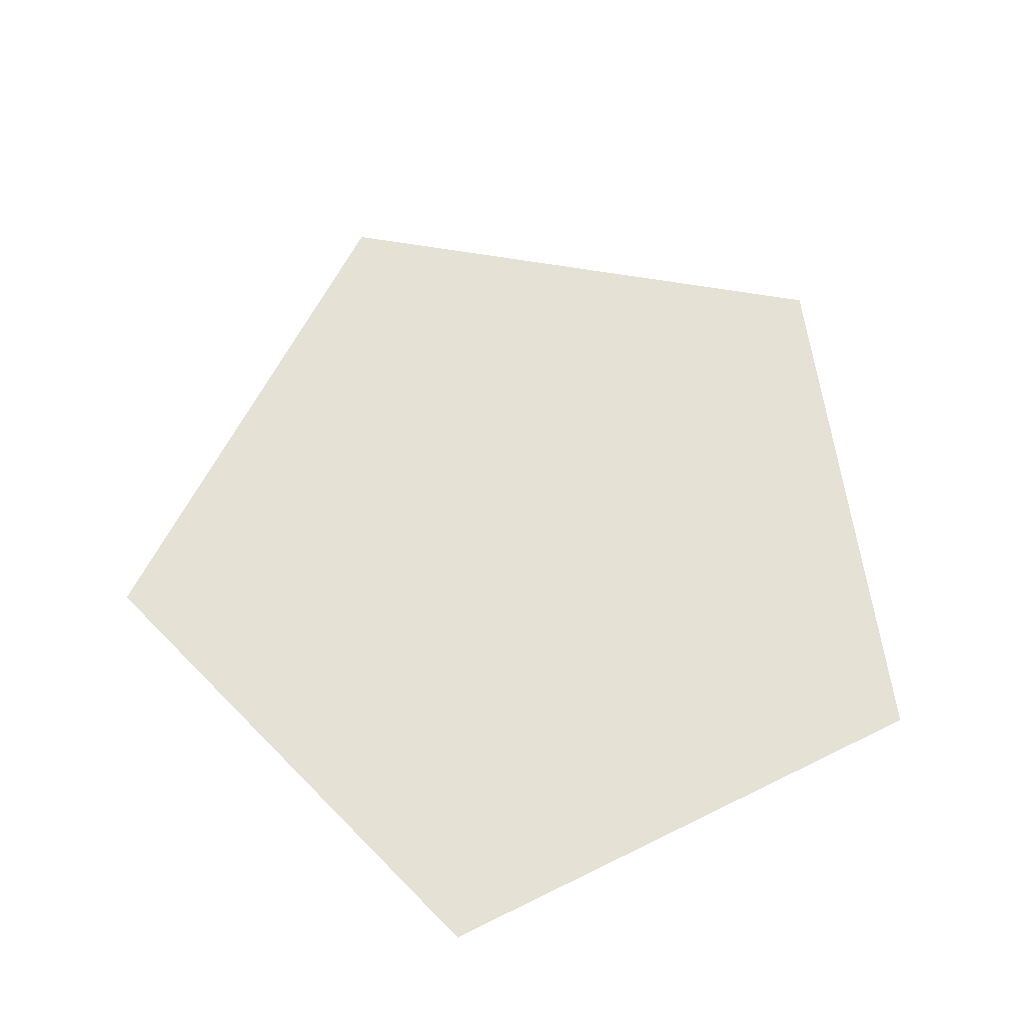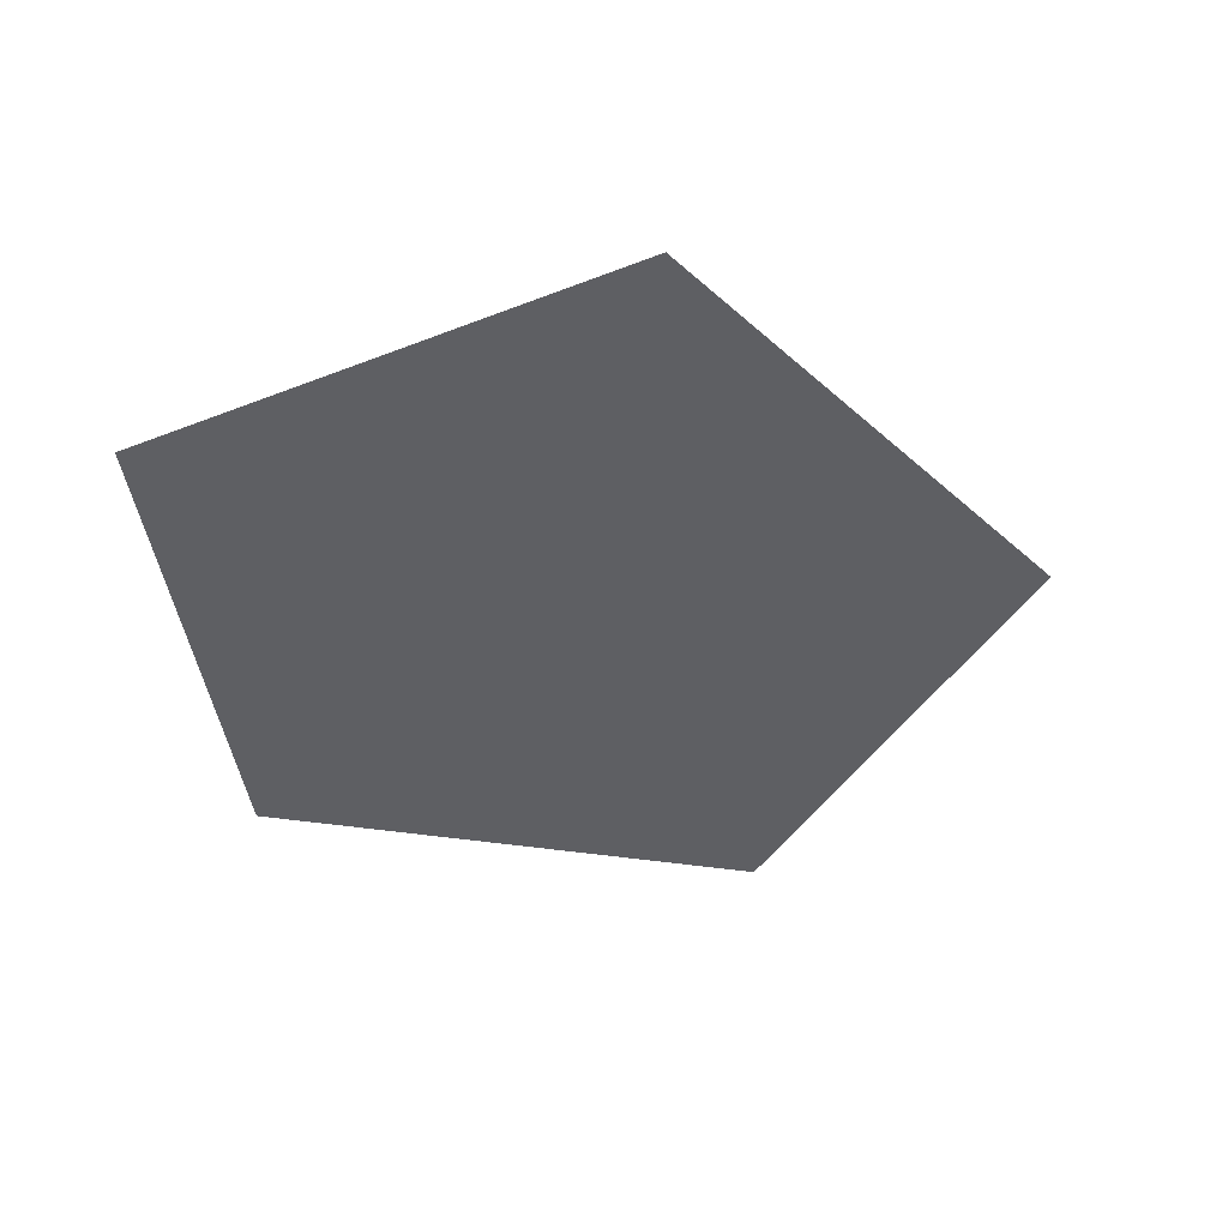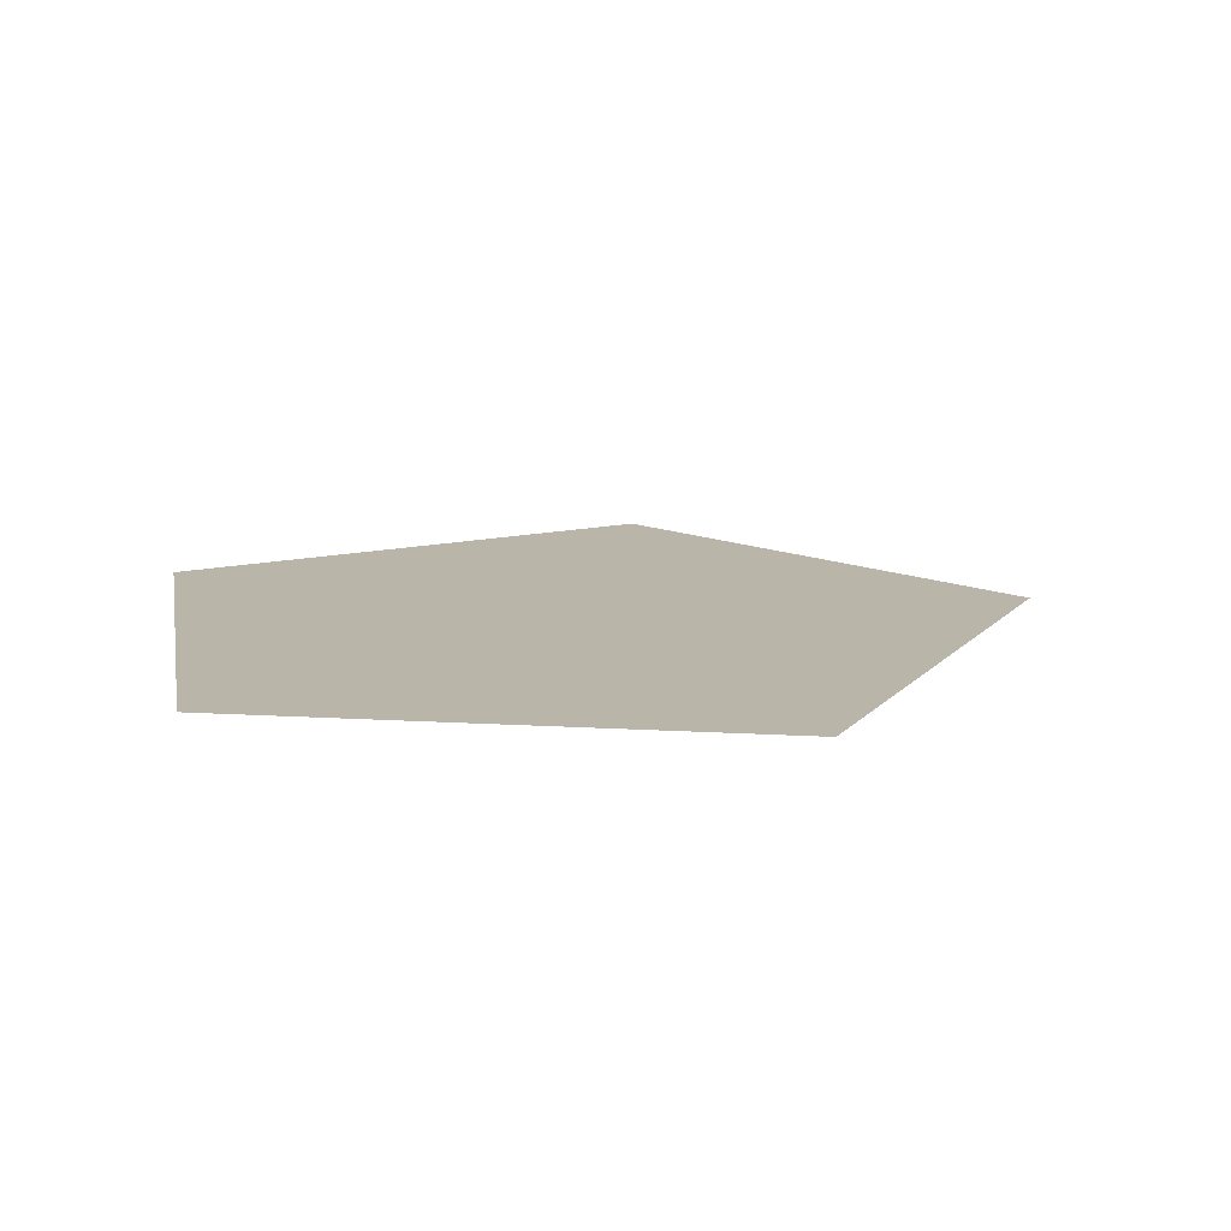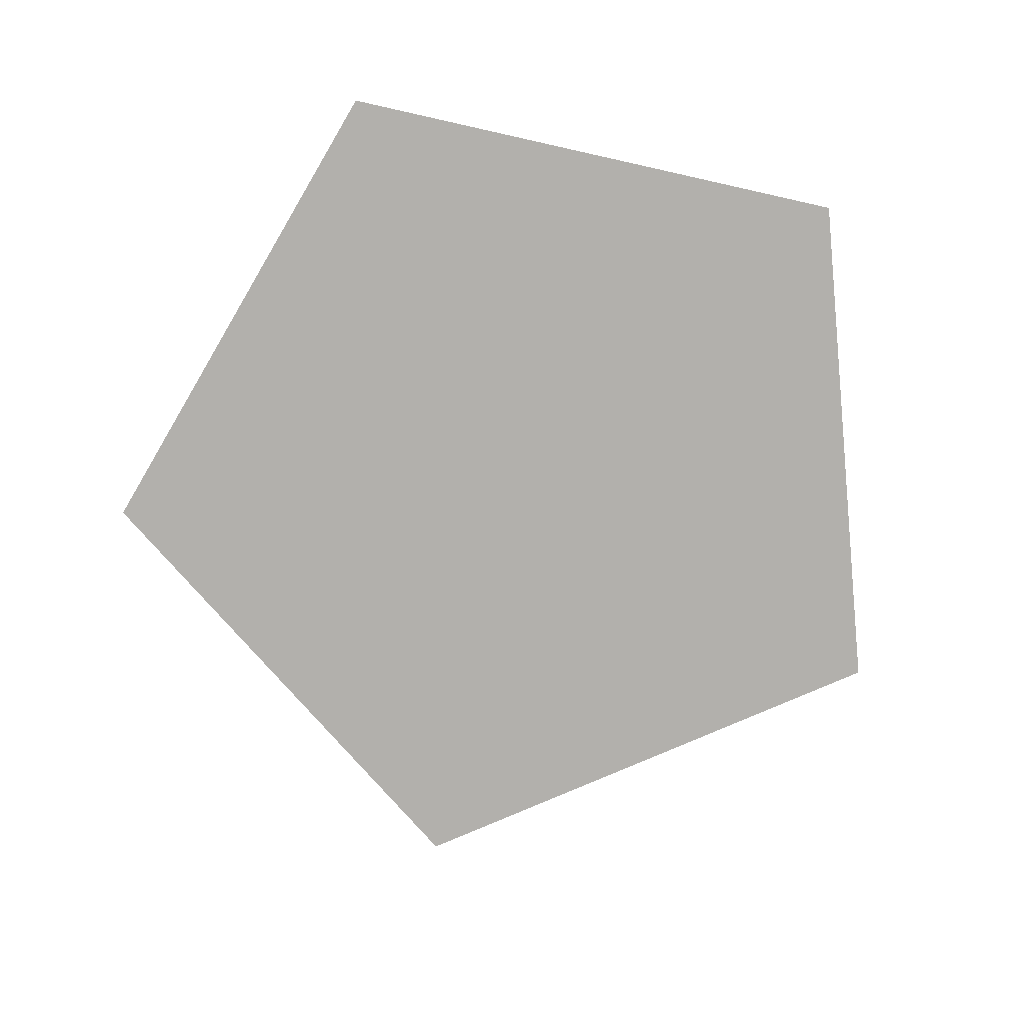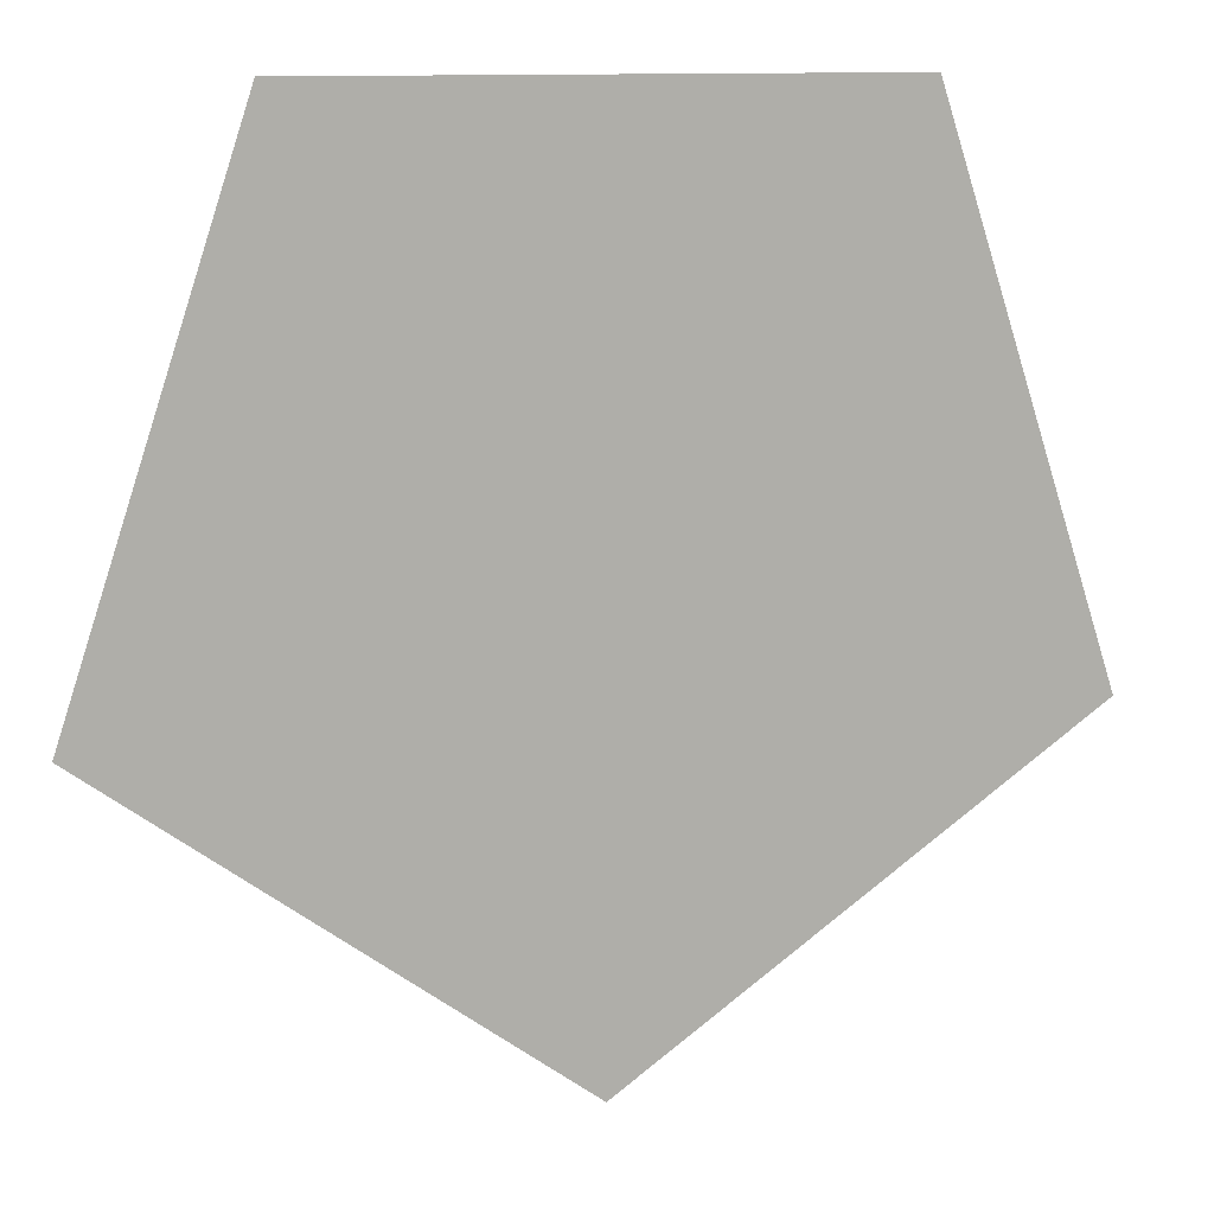
<metadata>
{"format":"obj","ext":"obj","renderer":"f3d","projection":"perspective","resolution":1024,"background":"white","views":[{"elev":65.1,"azim":153.7,"up":"+Z"},{"elev":-41.9,"azim":-82.7,"up":"+Z"},{"elev":13.5,"azim":-100.2,"up":"+Z"},{"elev":-78.8,"azim":167.5,"up":"+Z"},{"elev":12.0,"azim":165.4,"up":"+Y"}]}
</metadata>
<code>
g Shape
v 0.001593 -1 0
v -0.9506 -0.3105 0
v 0 5.364e-08 0
v -0.9506 -0.3105 0
v -0.5891 0.8081 0
v 0 5.364e-08 0
v -0.5891 0.8081 0
v 0.5865 0.81 0
v 0 5.364e-08 0
v 0.5865 0.81 0
v 0.9515 -0.3075 0
v 0 5.364e-08 0
v 0.001593 -1 0
v 0.9515 -0.3075 0
v 0 5.364e-08 0
f 1 2 3
f 4 5 6
f 7 8 9
f 10 11 12
f 15 14 13

</code>
